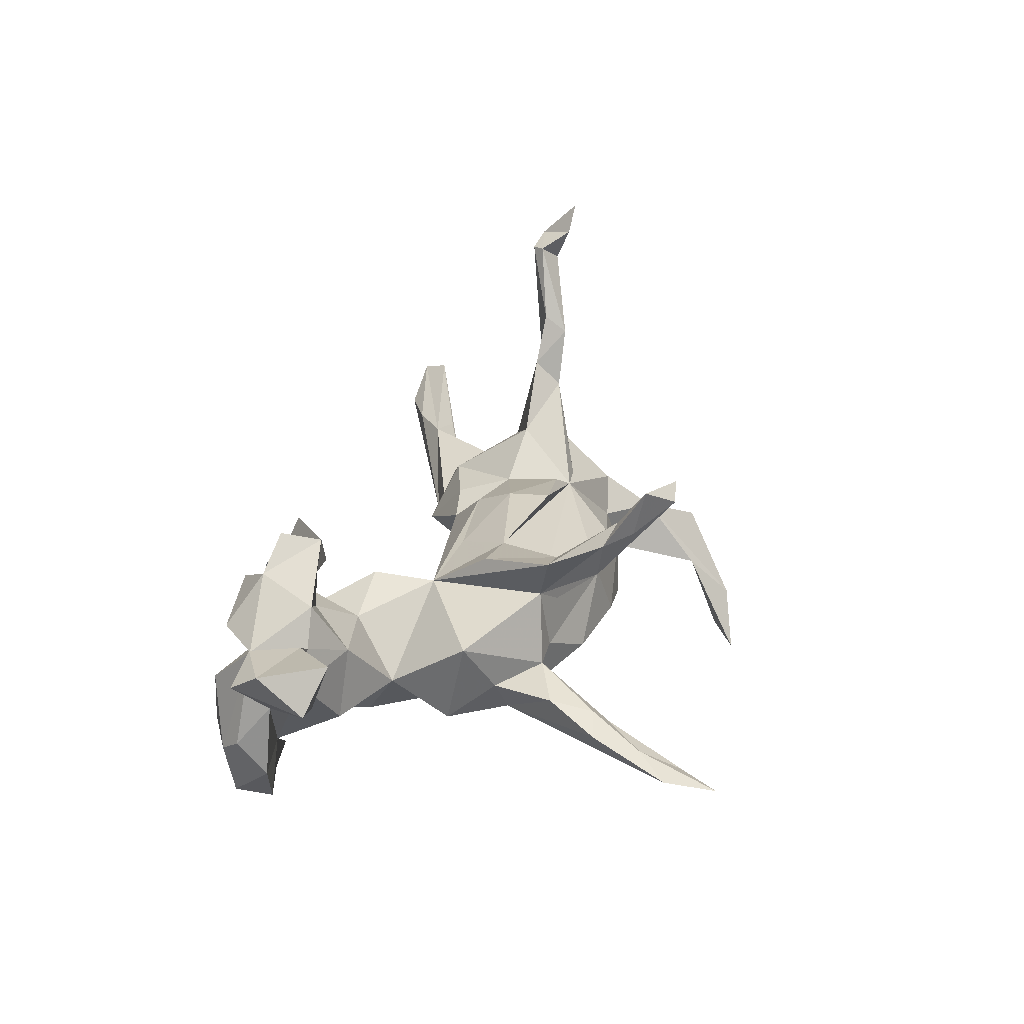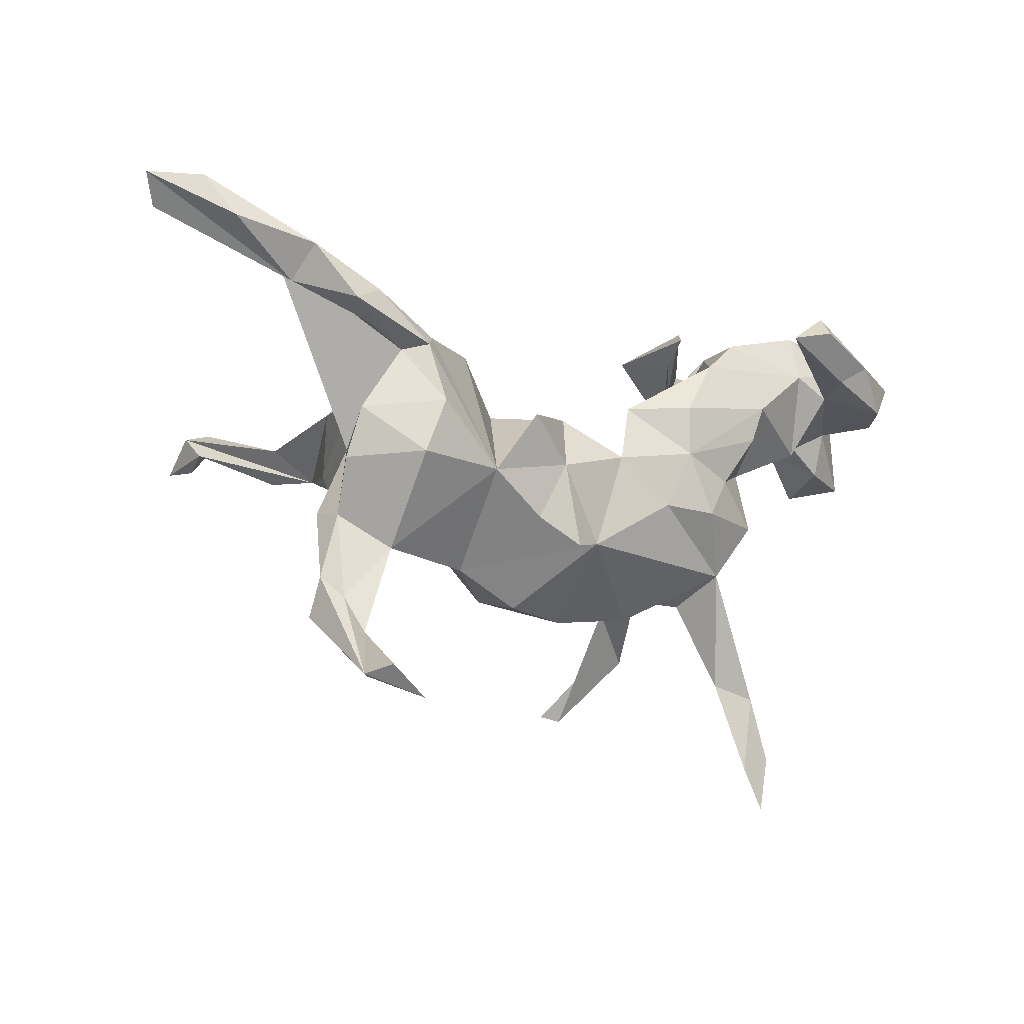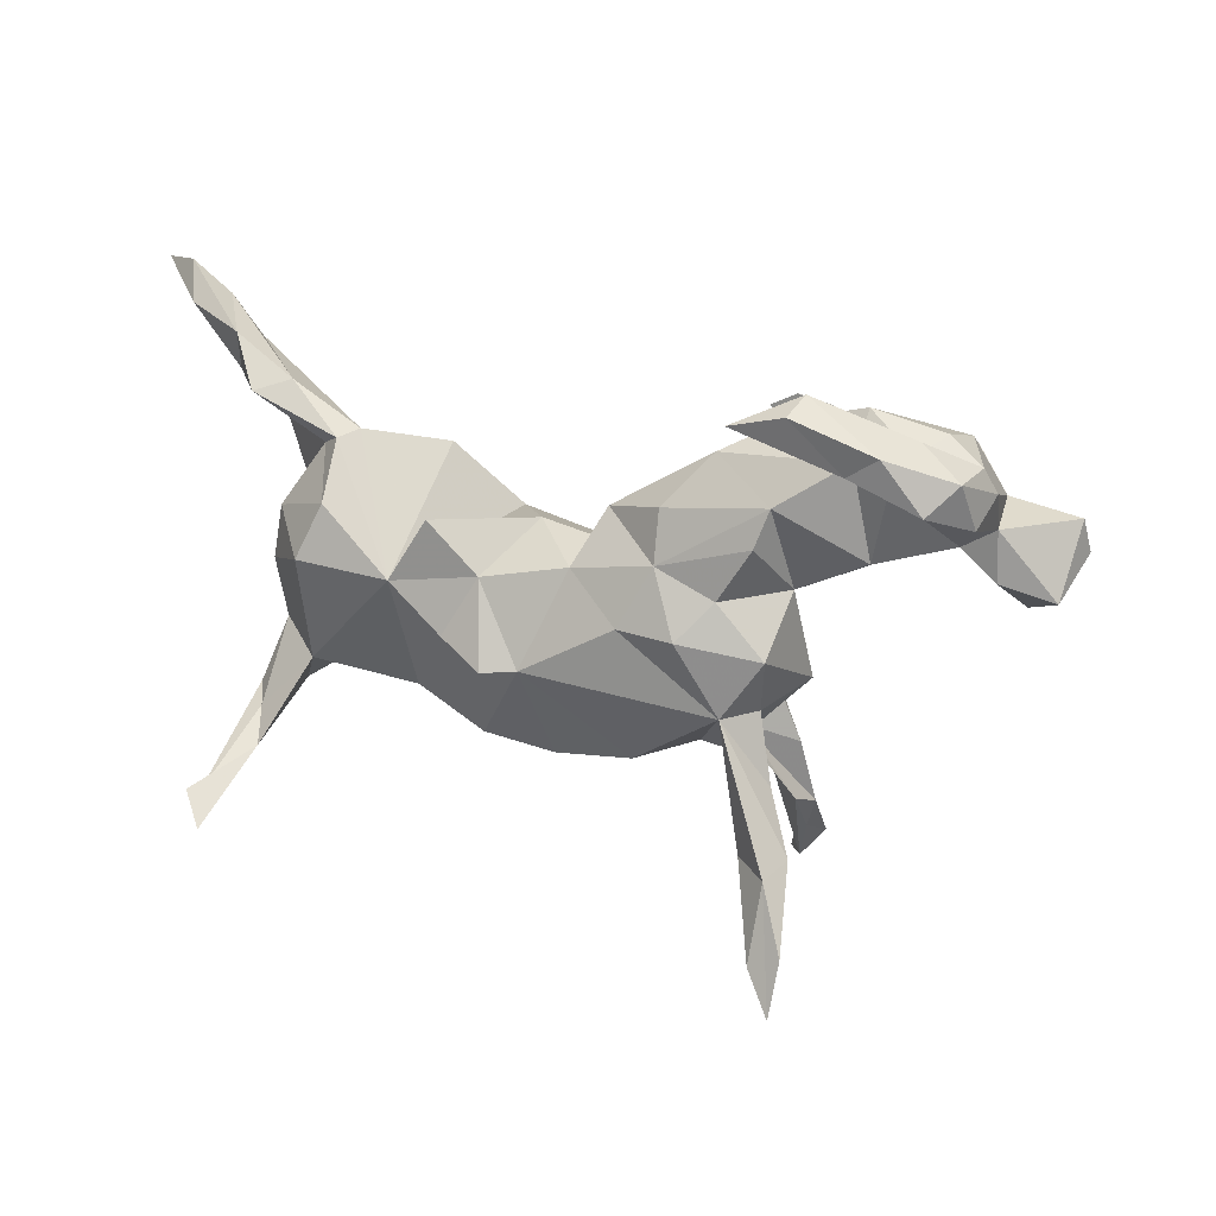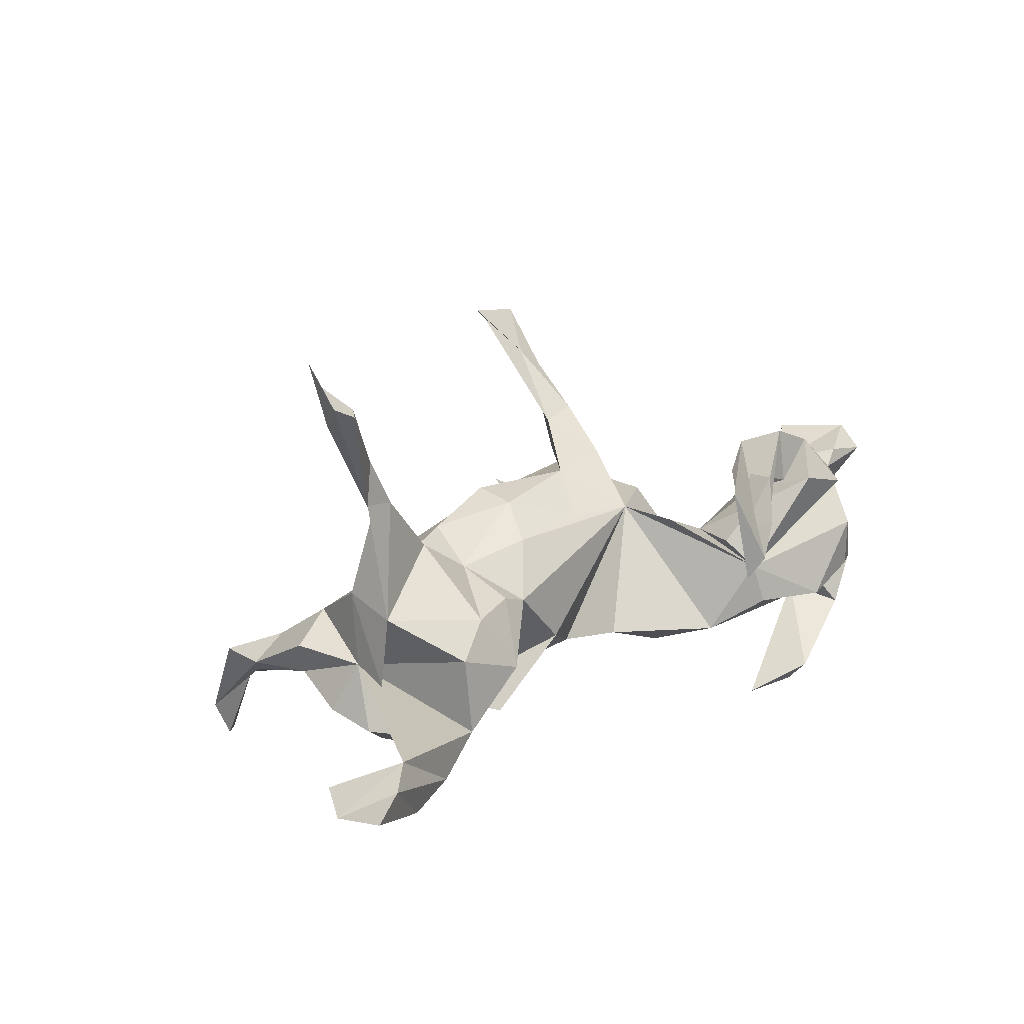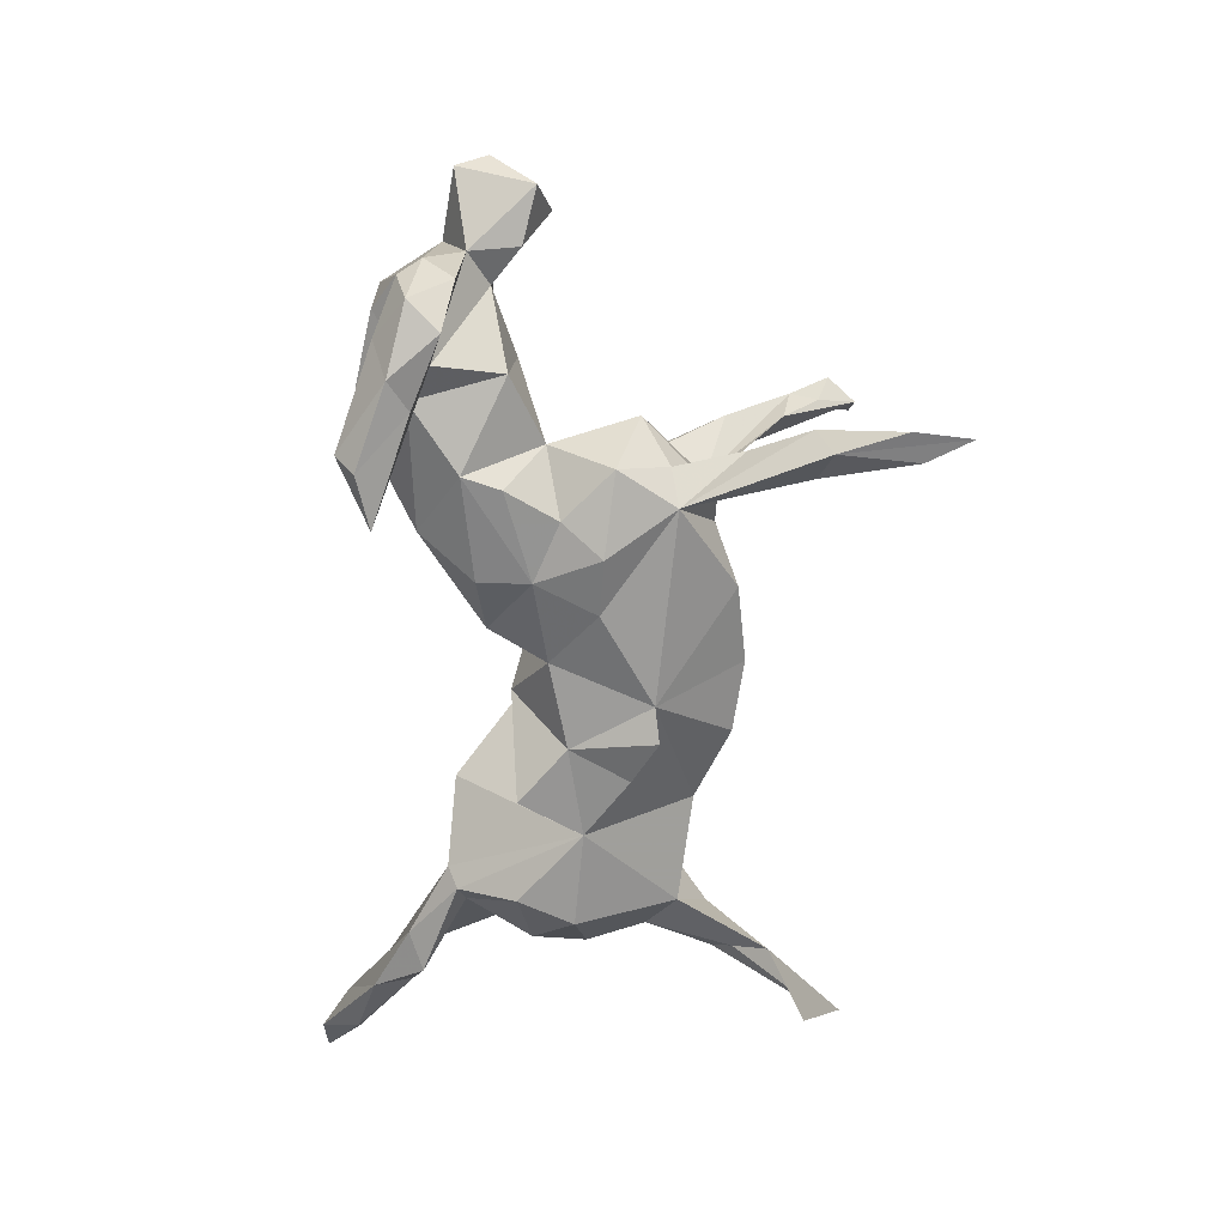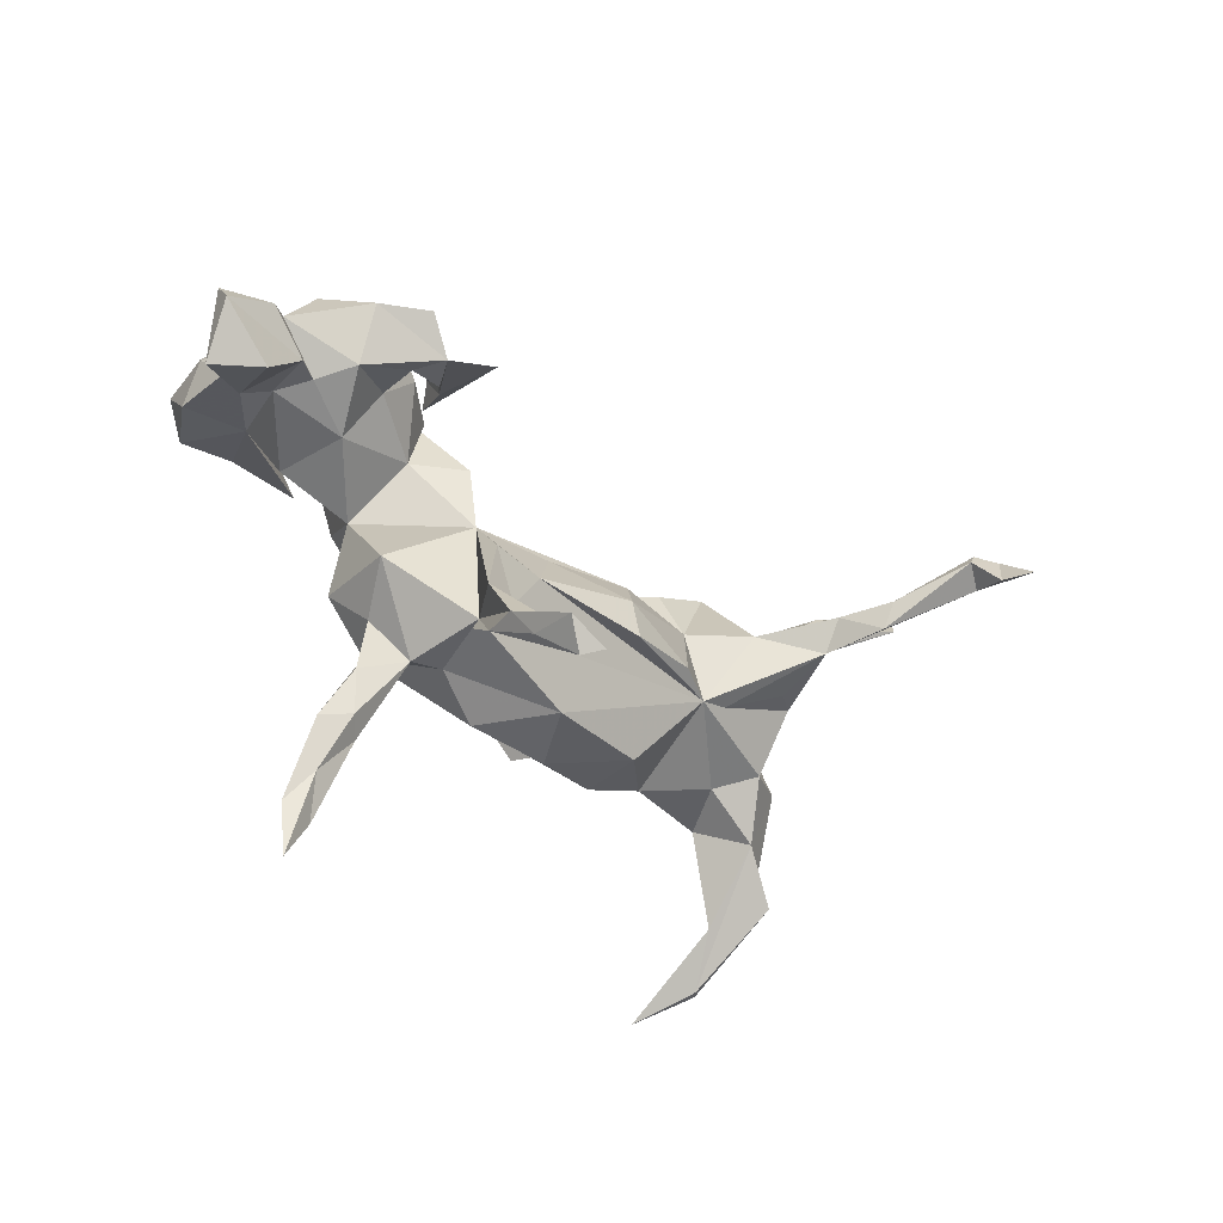
<metadata>
{"format":"obj","ext":"obj","renderer":"f3d","projection":"perspective","resolution":1024,"background":"white","views":[{"elev":25.6,"azim":-66.3,"up":"+Z"},{"elev":-1.5,"azim":146.9,"up":"+Y"},{"elev":7.1,"azim":-154.4,"up":"+Y"},{"elev":27.3,"azim":142.4,"up":"+Z"},{"elev":-61.8,"azim":-85.5,"up":"+Z"},{"elev":-45.8,"azim":-42.2,"up":"+Y"}]}
</metadata>
<code>
v 0.7525 0.4376 0.04779
v 0.6123 0.3819 0.000944
v 0.7335 0.3878 0.06523
v 0.6786 0.4319 -0.000302
v 0.561 0.2746 -0.0553
v 0.6182 0.3156 -0.009311
v 0.5596 0.3213 0.000776
v 0.6483 0.3689 -0.04561
v 0.5413 0.3281 -0.09586
v 0.5212 -0.172 -0.07519
v 0.5192 -0.3157 -0.2143
v 0.53 -0.3114 -0.2276
v 0.5373 -0.2328 -0.07083
v 0.4846 -0.2539 -0.1466
v 0.4916 -0.07605 -0.007894
v 0.4922 0.06204 0.4712
v 0.4964 0.002428 0.5282
v 0.477 -0.3437 -0.3097
v 0.513 -0.2955 -0.2827
v 0.4999 -0.2022 -0.1111
v 0.4424 0.02433 -0.0139
v 0.4688 -0.1693 -0.03511
v 0.4915 0.2468 -0.1358
v 0.484 -0.07774 -0.06092
v 0.4594 0.06814 0.4513
v 0.4162 -0.1287 -0.106
v 0.4482 0.04682 0.4537
v 0.4266 -0.09992 0.02911
v 0.4757 0.005625 0.4831
v 0.4861 0.03262 0.4288
v 0.4863 0.008926 -0.09203
v 0.3973 0.01751 -0.1789
v 0.4222 0.08452 0.08926
v 0.4517 0.2141 -0.1026
v 0.3777 -0.01758 0.2229
v 0.4451 0.09694 -0.02062
v 0.466 0.086 -0.1037
v 0.439 0.2636 -0.1115
v 0.4246 -0.01437 0.09707
v 0.4203 0.03577 0.2747
v 0.4029 -0.01857 0.317
v 0.3574 0.0962 -0.1712
v 0.4019 0.01958 0.3408
v 0.3946 0.1758 -0.09899
v 0.36 0.1838 -0.1255
v 0.3783 -0.1186 -0.02469
v 0.3831 -0.03191 0.1278
v 0.3691 0.0237 0.2615
v 0.2982 0.01368 0.1567
v 0.2602 -0.006484 -0.1612
v 0.2677 -0.1625 -0.06502
v 0.3013 -0.07894 0.08609
v 0.3382 0.1962 -0.09779
v 0.3378 0.1788 0.02583
v 0.2789 0.1434 0.0671
v 0.2619 -0.08818 0.08175
v 0.2178 0.0135 0.08996
v 0.1791 -0.2145 0.02134
v 0.1972 0.1016 0.06017
v 0.1933 0.08014 -0.1725
v 0.1794 -0.07905 -0.1595
v 0.2323 0.1774 -0.02321
v 0.1982 -0.08846 0.1167
v 0.08161 -0.1216 0.1413
v 0.1135 -0.1232 -0.1742
v 0.07145 0.08 -0.06647
v 0.07087 -0.05375 0.1369
v 0.1246 0.004023 -0.1521
v 0.1656 -0.2235 -0.0615
v 0.1481 0.08727 0.03322
v -0.1638 -0.01742 0.07
v 0.0953 0.01695 0.1011
v 0.06511 -0.2485 -0.04198
v -0.000843 0.02032 -0.1289
v 0.06589 -0.1209 -0.153
v -0.05828 -0.2454 -0.05389
v 0.02105 -0.2393 0.04519
v -0.04546 -0.0172 0.08972
v -0.09147 -0.1132 0.1262
v -0.07809 -0.05623 -0.1497
v -0.1621 -0.2104 0.0854
v -0.04083 0.1021 -0.09073
v -0.2096 -0.1731 -0.1093
v -0.1438 -0.4299 0.3204
v -0.1639 -0.0693 -0.1562
v -0.1419 -0.2192 -0.01537
v -0.1869 -0.3518 0.2536
v -0.1669 -0.4382 0.2967
v -0.1344 0.1058 -0.135
v -0.1853 0.08055 0.07679
v -0.1794 -0.2474 0.09407
v -0.1632 -0.2394 0.1584
v -0.1301 0.02914 -0.1425
v -0.1879 -0.2256 -0.0274
v -0.275 0.202 0.006453
v -0.2013 0.1789 -0.1039
v -0.2905 0.1097 -0.1341
v -0.2096 -0.3281 0.1681
v -0.2164 -0.2453 0.1704
v -0.1975 -0.3818 0.2439
v -0.2001 -0.4015 0.318
v -0.2543 0.2494 0.04993
v -0.1796 -0.1197 0.1388
v -0.2129 -0.01526 -0.1301
v -0.2602 -0.2696 -0.04979
v -0.2297 0.2356 0.01099
v -0.2197 -0.3398 0.2229
v -0.3632 0.2591 -0.1997
v -0.2494 0.1573 0.04636
v -0.2759 -0.09364 -0.1134
v -0.2271 -0.3579 -0.08365
v -0.2517 0.1941 0.07935
v -0.2763 -0.3815 -0.1171
v -0.246 -0.166 -0.05341
v -0.217 0.2042 0.1684
v -0.2938 -0.002118 -0.05715
v -0.2674 0.05575 -0.1364
v -0.2494 -0.3402 -0.05835
v -0.2574 -0.4967 -0.1238
v -0.2839 0.2324 0.1052
v -0.2738 -0.4298 -0.09742
v -0.2957 -0.3588 -0.07695
v -0.2626 0.07446 0.03176
v -0.2893 -0.1296 0.02548
v -0.2887 -0.5651 -0.1284
v -0.3273 0.1012 0.1965
v -0.3512 0.2319 -0.2369
v -0.3041 -0.4823 -0.1246
v -0.3094 0.1574 0.0985
v -0.3156 0.1887 0.1632
v -0.3961 0.2041 0.1437
v -0.2853 0.2217 -0.05722
v -0.3027 0.1071 0.1484
v -0.2716 0.2199 -0.2412
v -0.3742 0.1473 0.2204
v -0.382 0.0304 0.03926
v -0.3548 0.09579 0.1532
v -0.4012 0.2388 -0.0737
v -0.3573 0.09972 0.09218
v -0.3654 0.1736 0.1375
v -0.4047 0.03743 -0.07348
v -0.3921 0.1696 -0.1101
v -0.4126 0.1565 -0.1951
v -0.4439 0.1421 0.182
v -0.428 0.06736 0.131
v -0.4427 0.1331 -0.1175
v -0.4712 0.1787 -0.101
v -0.5036 0.2067 -0.05952
v -0.4939 0.1999 -0.1394
v -0.534 0.1191 0.09279
v -0.4623 0.05804 0.07492
v -0.4902 0.1864 0.1037
v -0.5102 0.1078 -0.179
v -0.543 0.008859 0.02362
v -0.4924 0.05501 0.02428
v -0.5624 0.1033 0.1134
v -0.4614 0.1813 -0.2021
v -0.5583 -0.0308 0.1137
v -0.4955 0.0521 0.0961
v -0.5478 0.08107 0.009055
v -0.51 0.2007 0.01978
v -0.5552 0.1663 -0.07933
v -0.5547 0.08839 -0.1074
v -0.551 0.1497 -0.1542
v -0.5671 0.1322 -0.0565
v -0.6399 0.04607 0.1198
v -0.6383 0.09262 0.091
v -0.6172 -0.01729 0.0532
f 53 21 7
f 44 7 21
f 54 21 53
f 34 7 44
f 116 104 110
f 85 110 104
f 124 116 110
f 43 27 25
f 16 25 27
f 40 43 25
f 41 27 43
f 25 16 40
f 35 40 16
f 49 48 33
f 40 33 48
f 55 49 33
f 35 48 49
f 54 55 33
f 57 49 55
f 33 36 21
f 39 21 36
f 54 33 21
f 57 55 59
f 62 59 55
f 70 57 59
f 56 49 57
f 62 70 59
f 72 57 70
f 71 72 70
f 67 57 72
f 63 57 67
f 78 67 72
f 71 78 72
f 79 67 78
f 44 23 34
f 5 34 23
f 45 23 44
f 9 5 23
f 37 44 21
f 42 44 37
f 32 42 37
f 45 44 42
f 103 79 71
f 78 71 79
f 64 67 79
f 38 23 45
f 50 45 42
f 32 50 42
f 53 45 50
f 50 60 66
f 68 66 60
f 70 50 66
f 50 68 60
f 74 66 68
f 71 66 74
f 82 71 74
f 75 74 68
f 80 93 74
f 82 74 93
f 75 80 74
f 85 93 80
f 114 124 110
f 71 116 124
f 83 114 110
f 94 124 114
f 104 93 85
f 117 93 104
f 83 85 80
f 83 110 85
f 17 30 16
f 35 16 30
f 29 30 17
f 16 29 17
f 27 30 29
f 16 27 29
f 41 30 27
f 48 41 43
f 35 30 41
f 48 35 41
f 43 40 48
f 35 33 40
f 39 33 35
f 56 35 49
f 36 33 39
f 47 39 35
f 52 39 47
f 52 35 56
f 63 56 57
f 64 56 63
f 64 63 67
f 56 64 79
f 81 56 79
f 31 37 21
f 71 99 103
f 92 103 99
f 81 99 71
f 87 92 99
f 79 103 92
f 81 79 92
f 31 32 37
f 124 81 71
f 107 99 81
f 26 50 32
f 50 61 68
f 65 68 61
f 94 86 81
f 77 81 86
f 124 94 81
f 65 75 68
f 83 80 75
f 105 94 114
f 105 114 83
f 118 94 105
f 52 47 35
f 56 39 52
f 28 39 56
f 24 31 21
f 28 21 39
f 107 87 99
f 88 92 87
f 26 32 31
f 77 56 81
f 58 56 77
f 91 81 92
f 81 91 98
f 92 98 91
f 107 81 98
f 88 98 92
f 101 87 107
f 100 107 98
f 76 77 86
f 90 71 95
f 96 95 71
f 1 4 2
f 9 2 4
f 7 1 2
f 165 164 163
f 153 163 164
f 160 165 163
f 162 164 165
f 146 163 153
f 143 146 153
f 164 157 153
f 143 153 157
f 149 157 164
f 134 146 143
f 127 143 157
f 127 134 143
f 108 127 157
f 108 134 127
f 146 134 108
f 149 146 108
f 163 146 160
f 155 160 146
f 150 165 160
f 147 142 146
f 141 146 142
f 149 147 146
f 141 142 97
f 96 97 142
f 166 167 168
f 160 168 167
f 158 166 168
f 167 150 160
f 156 150 167
f 154 168 160
f 141 155 146
f 154 160 155
f 159 154 155
f 132 96 142
f 138 132 142
f 95 96 132
f 158 159 166
f 156 166 159
f 154 159 158
f 151 156 159
f 167 166 156
f 155 151 159
f 150 156 151
f 145 150 151
f 138 95 132
f 136 145 151
f 144 150 145
f 126 144 145
f 152 150 144
f 139 140 137
f 130 137 140
f 145 139 137
f 144 140 139
f 95 129 109
f 123 109 129
f 123 95 109
f 131 129 95
f 115 112 106
f 102 106 112
f 137 126 145
f 135 144 126
f 133 126 137
f 112 126 133
f 130 133 137
f 102 135 126
f 140 144 135
f 112 133 130
f 135 130 140
f 115 126 112
f 120 112 130
f 102 115 106
f 130 135 102
f 115 102 126
f 149 164 162
f 150 162 165
f 147 149 162
f 108 157 149
f 161 162 150
f 162 161 148
f 138 148 161
f 147 162 148
f 138 147 148
f 138 142 147
f 95 161 150
f 95 138 161
f 120 102 112
f 95 150 152
f 131 95 152
f 130 102 120
f 131 152 144
f 131 144 139
f 129 131 139
f 117 104 116
f 97 117 116
f 97 93 117
f 89 93 97
f 123 116 71
f 89 82 93
f 96 82 89
f 96 71 82
f 70 66 71
f 62 50 70
f 53 50 62
f 54 53 62
f 38 45 53
f 38 53 7
f 9 23 38
f 54 62 55
f 5 7 34
f 6 7 5
f 2 38 7
f 8 5 9
f 2 9 38
f 3 7 6
f 3 6 5
f 1 5 8
f 4 8 9
f 1 3 5
f 141 97 116
f 136 141 116
f 96 89 97
f 123 136 116
f 155 141 136
f 145 136 139
f 123 139 136
f 90 123 71
f 95 123 90
f 1 8 4
f 1 7 3
f 168 154 158
f 151 155 136
f 123 129 139
f 11 18 12
f 19 12 18
f 14 12 19
f 61 75 65
f 122 105 83
f 76 83 75
f 46 28 56
f 75 61 50
f 83 86 94
f 86 83 76
f 111 83 94
f 113 122 83
f 118 105 122
f 15 21 28
f 101 84 87
f 88 87 84
f 88 84 101
f 15 24 21
f 26 31 24
f 10 24 15
f 22 15 28
f 51 46 56
f 22 28 46
f 26 46 51
f 51 56 58
f 100 98 88
f 100 101 107
f 88 101 100
f 20 26 24
f 69 51 58
f 75 51 69
f 73 69 58
f 73 58 77
f 51 50 26
f 50 51 75
f 73 75 69
f 76 73 77
f 75 73 76
f 111 94 118
f 121 111 118
f 113 83 111
f 119 113 111
f 121 118 122
f 128 122 113
f 20 24 10
f 22 10 15
f 13 10 22
f 26 22 46
f 14 26 20
f 12 20 10
f 12 14 20
f 22 26 14
f 128 121 122
f 119 111 121
f 125 119 121
f 125 121 128
f 11 13 22
f 12 10 13
f 125 128 113
f 113 119 125
f 11 12 13
f 11 22 14
f 18 11 14
f 18 14 19

</code>
